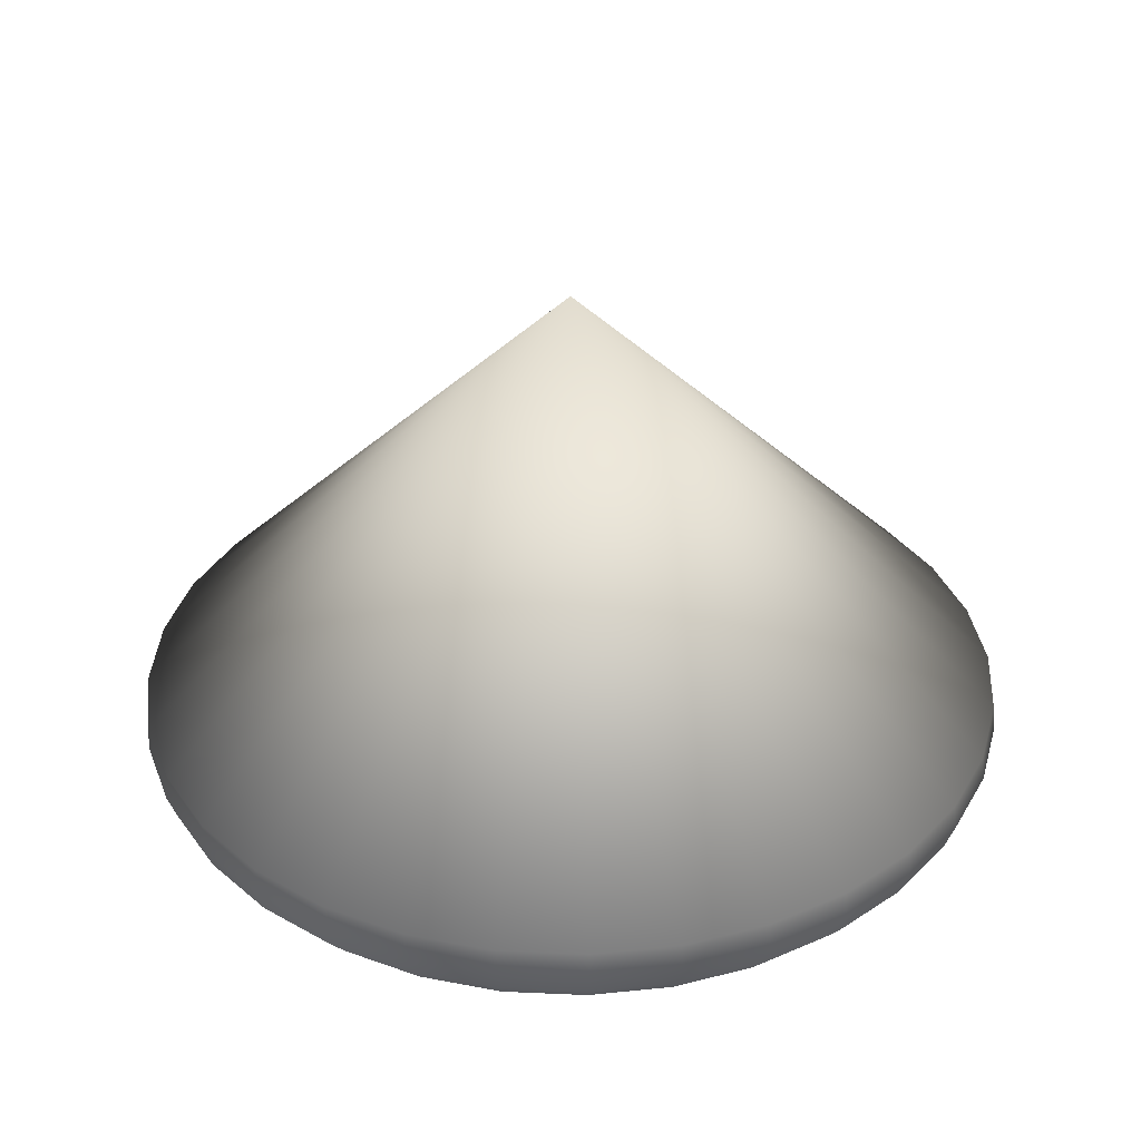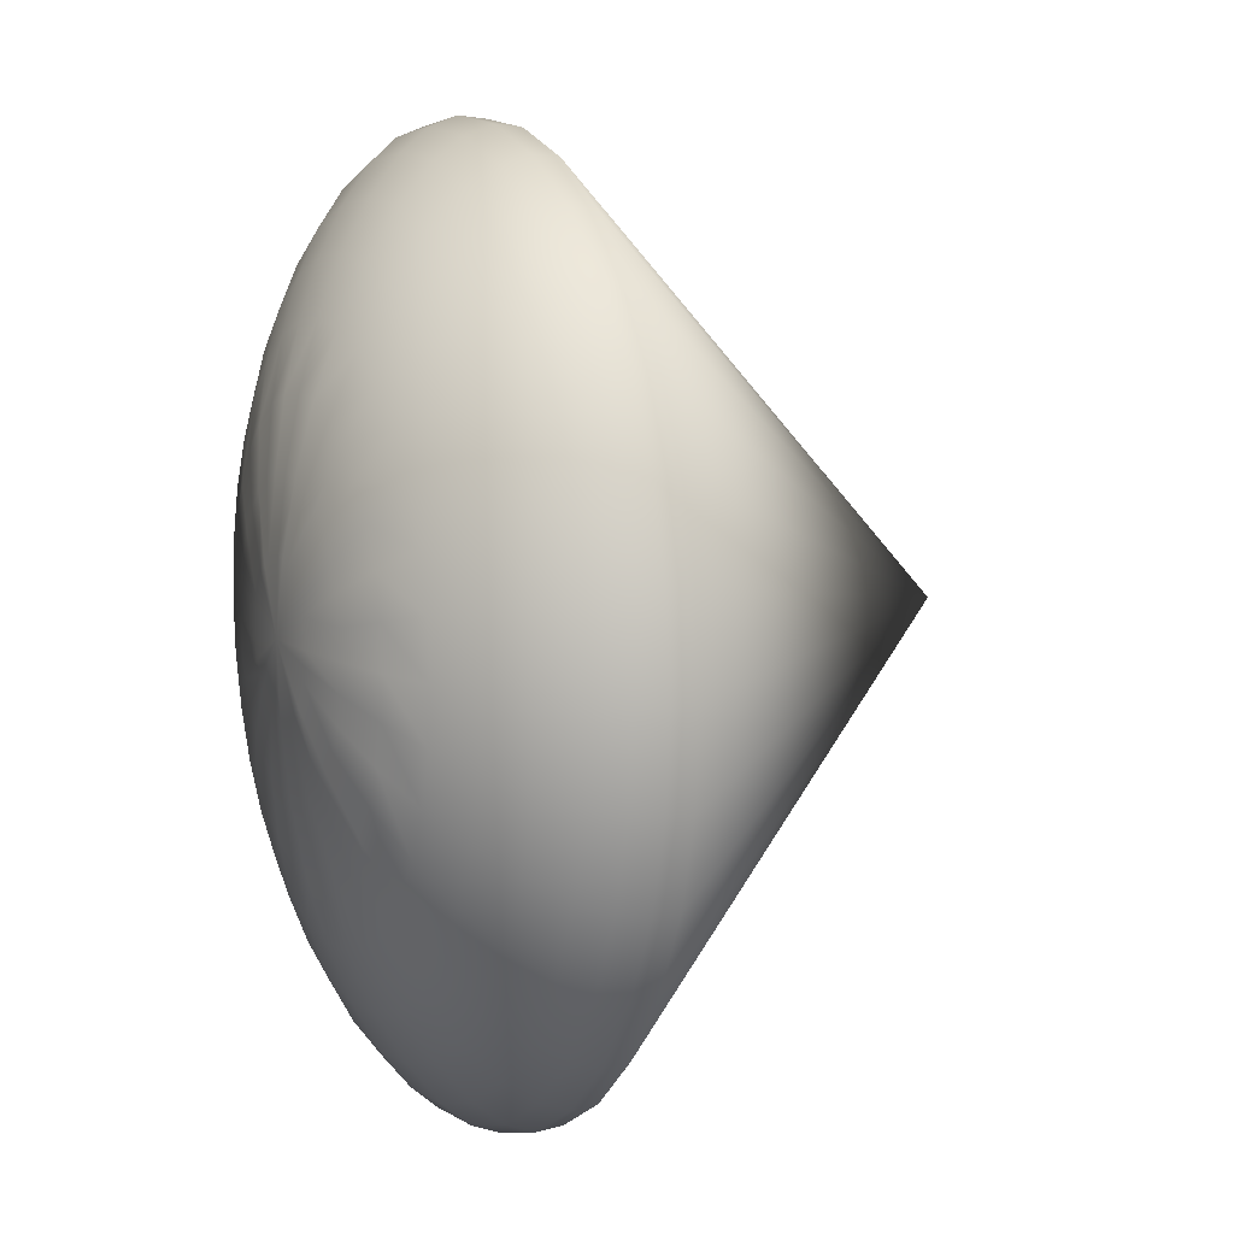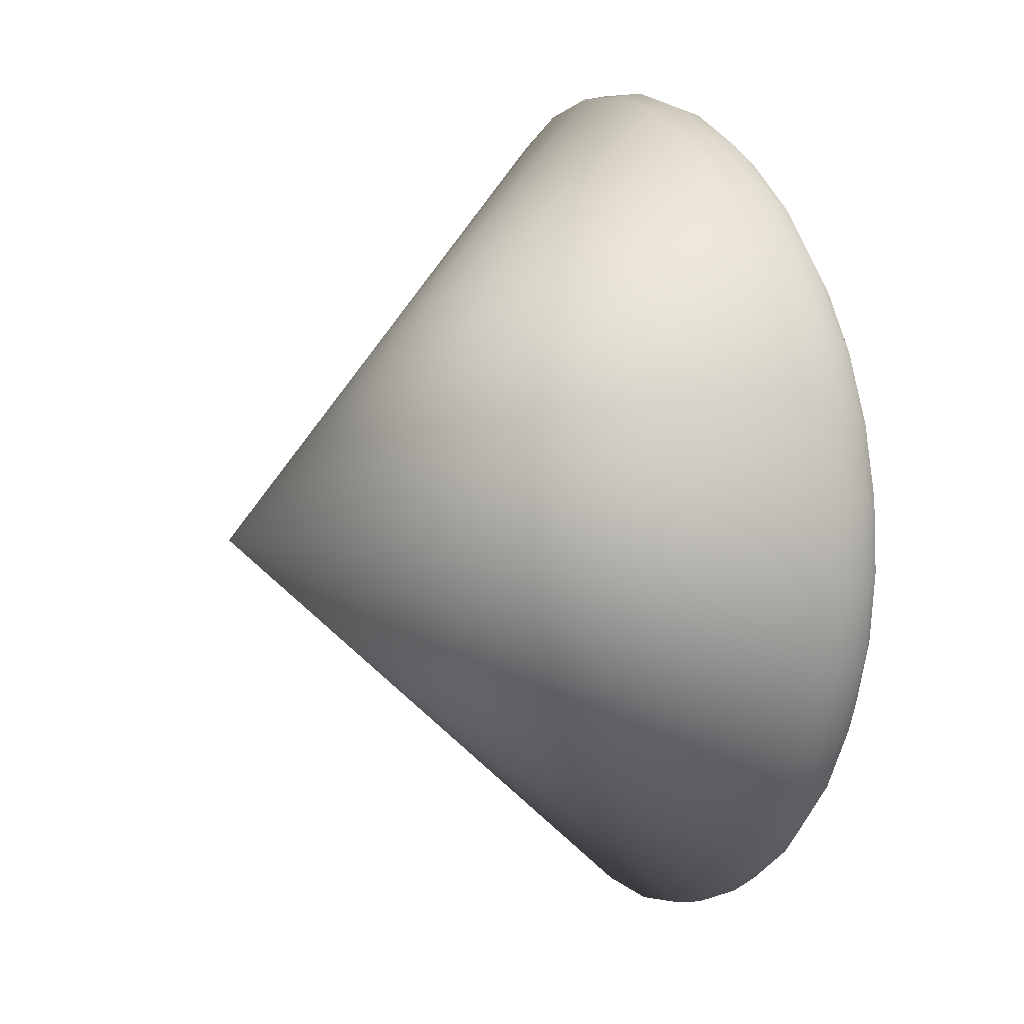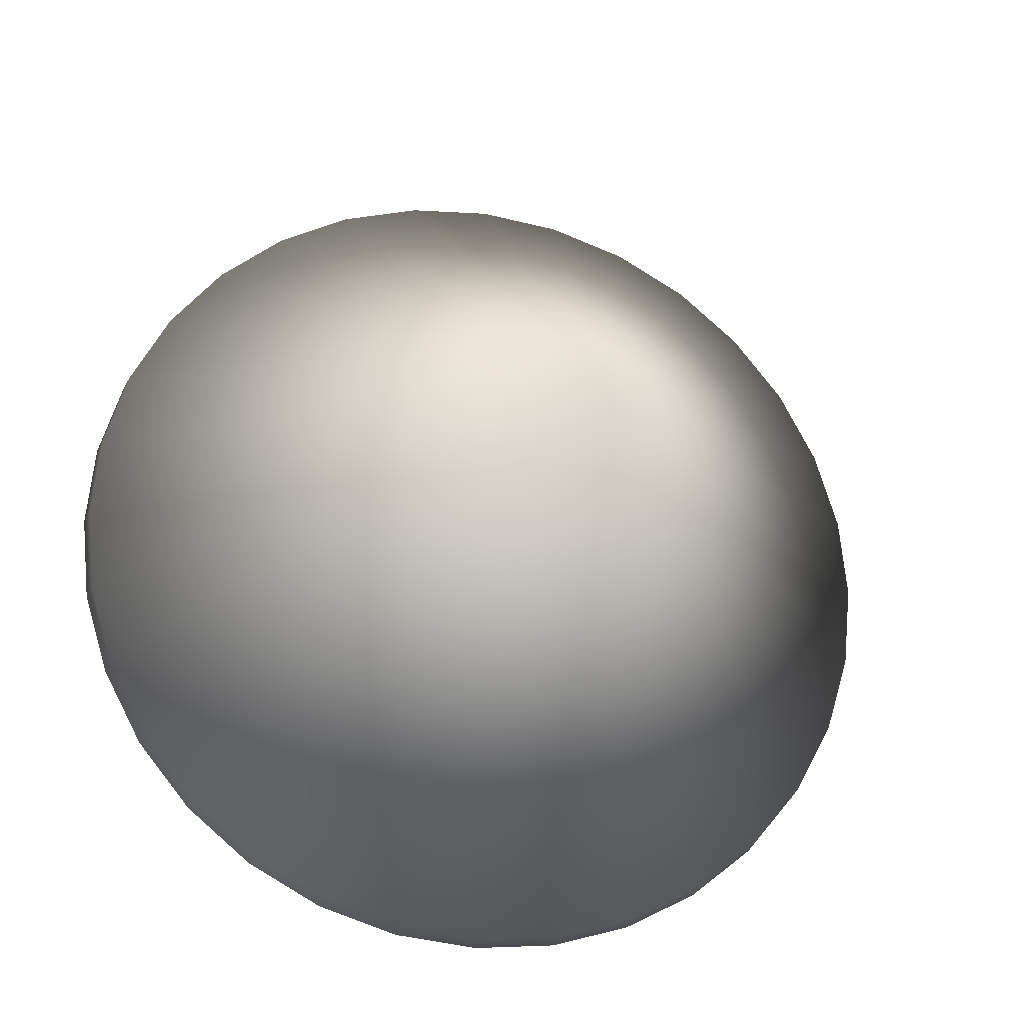
<metadata>
{"format":"obj","ext":"obj","renderer":"f3d","projection":"perspective","resolution":1024,"background":"white","views":[{"elev":34.5,"azim":-148.5,"up":"+Z"},{"elev":8.4,"azim":-113.4,"up":"+Y"},{"elev":13.5,"azim":66.9,"up":"+Y"},{"elev":-23.6,"azim":-15.3,"up":"+Y"}]}
</metadata>
<code>
g default
v 0.6803 0.1353 -0.6936
v 0.6408 0.2654 -0.6936
v 0.5767 0.3854 -0.6936
v 0.4905 0.4905 -0.6936
v 0.3854 0.5767 -0.6936
v 0.2654 0.6408 -0.6936
v 0.1353 0.6803 -0.6936
v 0 0.6936 -0.6936
v -0.1353 0.6803 -0.6936
v -0.2654 0.6408 -0.6936
v -0.3854 0.5767 -0.6936
v -0.4905 0.4905 -0.6936
v -0.5767 0.3854 -0.6936
v -0.6408 0.2654 -0.6936
v -0.6803 0.1353 -0.6936
v -0.6936 0 -0.6936
v -0.6803 -0.1353 -0.6936
v -0.6408 -0.2654 -0.6936
v -0.5767 -0.3854 -0.6936
v -0.4905 -0.4905 -0.6936
v -0.3854 -0.5767 -0.6936
v -0.2654 -0.6408 -0.6936
v -0.1353 -0.6803 -0.6936
v 0 -0.6936 -0.6936
v 0.1353 -0.6803 -0.6936
v 0.2654 -0.6408 -0.6936
v 0.3854 -0.5767 -0.6936
v 0.4905 -0.4905 -0.6936
v 0.5767 -0.3854 -0.6936
v 0.6408 -0.2654 -0.6936
v 0.6803 -0.1353 -0.6936
v 0.6936 0 -0.6936
v 0 0 0
v 0.1117 0.02223 -0.9971
v 0.1052 0.0436 -0.9971
v 0.09472 0.06329 -0.9971
v 0.08056 0.08056 -0.9971
v 0.06329 0.09472 -0.9971
v 0.0436 0.1052 -0.9971
v 0.02223 0.1117 -0.9971
v 0 0.1139 -0.9971
v -0.02223 0.1117 -0.9971
v -0.0436 0.1052 -0.9971
v -0.06329 0.09472 -0.9971
v -0.08056 0.08056 -0.9971
v -0.09472 0.06329 -0.9971
v -0.1052 0.0436 -0.9971
v -0.1117 0.02223 -0.9971
v -0.1139 0 -0.9971
v -0.1117 -0.02223 -0.9971
v -0.1052 -0.0436 -0.9971
v -0.09472 -0.06329 -0.9971
v -0.08056 -0.08056 -0.9971
v -0.06329 -0.09472 -0.9971
v -0.0436 -0.1052 -0.9971
v -0.02223 -0.1117 -0.9971
v 0 -0.1139 -0.9971
v 0.02223 -0.1117 -0.9971
v 0.0436 -0.1052 -0.9971
v 0.06329 -0.09472 -0.9971
v 0.08056 -0.08056 -0.9971
v 0.09472 -0.06329 -0.9971
v 0.1053 -0.0436 -0.9971
v 0.1117 -0.02223 -0.9971
v 0.1139 0 -0.9971
v 0.2207 0.0439 -0.9847
v 0.2079 0.08612 -0.9847
v 0.1871 0.125 -0.9847
v 0.1591 0.1591 -0.9847
v 0.125 0.1871 -0.9847
v 0.08612 0.2079 -0.9847
v 0.0439 0.2207 -0.9847
v 0 0.225 -0.9847
v -0.0439 0.2207 -0.9847
v -0.08612 0.2079 -0.9847
v -0.125 0.1871 -0.9847
v -0.1591 0.1591 -0.9847
v -0.1871 0.125 -0.9847
v -0.2079 0.08612 -0.9847
v -0.2207 0.0439 -0.9847
v -0.225 0 -0.9847
v -0.2207 -0.0439 -0.9847
v -0.2079 -0.08612 -0.9847
v -0.1871 -0.125 -0.9847
v -0.1591 -0.1591 -0.9847
v -0.125 -0.1871 -0.9847
v -0.08612 -0.2079 -0.9847
v -0.0439 -0.2207 -0.9847
v 0 -0.225 -0.9847
v 0.0439 -0.2207 -0.9847
v 0.08612 -0.2079 -0.9847
v 0.125 -0.1871 -0.9847
v 0.1591 -0.1591 -0.9847
v 0.1871 -0.125 -0.9847
v 0.2079 -0.08612 -0.9847
v 0.2207 -0.0439 -0.9847
v 0.225 0 -0.9847
v 0.3243 0.0645 -0.9643
v 0.3054 0.1265 -0.9643
v 0.2749 0.1837 -0.9643
v 0.2338 0.2338 -0.9643
v 0.1837 0.2749 -0.9643
v 0.1265 0.3054 -0.9643
v 0.0645 0.3243 -0.9643
v 0 0.3306 -0.9643
v -0.0645 0.3243 -0.9643
v -0.1265 0.3054 -0.9643
v -0.1837 0.2749 -0.9643
v -0.2338 0.2338 -0.9643
v -0.2749 0.1837 -0.9643
v -0.3054 0.1265 -0.9643
v -0.3243 0.0645 -0.9643
v -0.3306 0 -0.9643
v -0.3243 -0.0645 -0.9643
v -0.3054 -0.1265 -0.9643
v -0.2749 -0.1837 -0.9643
v -0.2338 -0.2338 -0.9643
v -0.1837 -0.2749 -0.9643
v -0.1265 -0.3054 -0.9643
v -0.0645 -0.3243 -0.9643
v 0 -0.3306 -0.9643
v 0.0645 -0.3243 -0.9643
v 0.1265 -0.3054 -0.9643
v 0.1837 -0.2749 -0.9643
v 0.2338 -0.2338 -0.9643
v 0.2749 -0.1837 -0.9643
v 0.3054 -0.1265 -0.9643
v 0.3243 -0.0645 -0.9643
v 0.3306 0 -0.9643
v 0.4198 0.08351 -0.9364
v 0.3955 0.1638 -0.9364
v 0.3559 0.2378 -0.9364
v 0.3027 0.3027 -0.9364
v 0.2378 0.3559 -0.9364
v 0.1638 0.3955 -0.9364
v 0.08351 0.4198 -0.9364
v 0 0.428 -0.9364
v -0.08351 0.4198 -0.9364
v -0.1638 0.3955 -0.9364
v -0.2378 0.3559 -0.9364
v -0.3027 0.3027 -0.9364
v -0.3559 0.2378 -0.9364
v -0.3955 0.1638 -0.9364
v -0.4198 0.08351 -0.9364
v -0.428 0 -0.9364
v -0.4198 -0.08351 -0.9364
v -0.3955 -0.1638 -0.9364
v -0.3559 -0.2378 -0.9364
v -0.3027 -0.3027 -0.9364
v -0.2378 -0.3559 -0.9364
v -0.1638 -0.3955 -0.9364
v -0.08351 -0.4198 -0.9364
v 0 -0.428 -0.9364
v 0.08351 -0.4198 -0.9364
v 0.1638 -0.3955 -0.9364
v 0.2378 -0.3559 -0.9364
v 0.3027 -0.3027 -0.9364
v 0.3559 -0.2378 -0.9364
v 0.3955 -0.1638 -0.9364
v 0.4198 -0.08351 -0.9364
v 0.428 0 -0.9364
v 0.505 0.1005 -0.9018
v 0.4757 0.1971 -0.9018
v 0.4282 0.2861 -0.9018
v 0.3641 0.3641 -0.9018
v 0.2861 0.4282 -0.9018
v 0.1971 0.4757 -0.9018
v 0.1005 0.505 -0.9018
v 1e-06 0.5149 -0.9018
v -0.1005 0.505 -0.9018
v -0.1971 0.4757 -0.9018
v -0.2861 0.4282 -0.9018
v -0.3641 0.3641 -0.9018
v -0.4282 0.2861 -0.9018
v -0.4757 0.1971 -0.9018
v -0.505 0.1005 -0.9018
v -0.5149 0 -0.9018
v -0.505 -0.1005 -0.9018
v -0.4757 -0.1971 -0.9018
v -0.4282 -0.2861 -0.9018
v -0.3641 -0.3641 -0.9018
v -0.2861 -0.4282 -0.9018
v -0.1971 -0.4757 -0.9018
v -0.1005 -0.505 -0.9018
v 0 -0.5149 -0.9018
v 0.1005 -0.505 -0.9018
v 0.1971 -0.4757 -0.9018
v 0.2861 -0.4282 -0.9018
v 0.3641 -0.3641 -0.9018
v 0.4282 -0.2861 -0.9018
v 0.4757 -0.1971 -0.9018
v 0.505 -0.1005 -0.9018
v 0.5149 0 -0.9018
v 0.5778 0.1149 -0.8613
v 0.5443 0.2255 -0.8613
v 0.4899 0.3273 -0.8613
v 0.4166 0.4166 -0.8613
v 0.3273 0.4899 -0.8613
v 0.2255 0.5443 -0.8613
v 0.1149 0.5778 -0.8613
v 1e-06 0.5892 -0.8613
v -0.1149 0.5778 -0.8613
v -0.2255 0.5443 -0.8613
v -0.3273 0.4899 -0.8613
v -0.4166 0.4166 -0.8613
v -0.4899 0.3273 -0.8613
v -0.5443 0.2255 -0.8613
v -0.5778 0.1149 -0.8613
v -0.5892 0 -0.8613
v -0.5778 -0.1149 -0.8613
v -0.5443 -0.2255 -0.8613
v -0.4899 -0.3273 -0.8613
v -0.4166 -0.4166 -0.8613
v -0.3273 -0.4899 -0.8613
v -0.2255 -0.5443 -0.8613
v -0.1149 -0.5778 -0.8613
v 0 -0.5892 -0.8613
v 0.1149 -0.5778 -0.8613
v 0.2255 -0.5443 -0.8613
v 0.3273 -0.4899 -0.8613
v 0.4166 -0.4166 -0.8613
v 0.4899 -0.3273 -0.8613
v 0.5443 -0.2255 -0.8613
v 0.5778 -0.1149 -0.8613
v 0.5892 0 -0.8613
v 0.6364 0.1266 -0.8159
v 0.5995 0.2483 -0.8159
v 0.5395 0.3605 -0.8159
v 0.4588 0.4588 -0.8159
v 0.3605 0.5395 -0.8159
v 0.2483 0.5995 -0.8159
v 0.1266 0.6364 -0.8159
v 1e-06 0.6489 -0.8159
v -0.1266 0.6364 -0.8159
v -0.2483 0.5995 -0.8159
v -0.3605 0.5395 -0.8159
v -0.4588 0.4588 -0.8159
v -0.5395 0.3605 -0.8159
v -0.5995 0.2483 -0.8159
v -0.6364 0.1266 -0.8159
v -0.6489 0 -0.8159
v -0.6364 -0.1266 -0.8159
v -0.5995 -0.2483 -0.8159
v -0.5395 -0.3605 -0.8159
v -0.4588 -0.4588 -0.8159
v -0.3605 -0.5395 -0.8159
v -0.2483 -0.5995 -0.8159
v -0.1266 -0.6364 -0.8159
v 0 -0.6489 -0.8159
v 0.1266 -0.6364 -0.8159
v 0.2483 -0.5995 -0.8159
v 0.3605 -0.5395 -0.8159
v 0.4588 -0.4588 -0.8159
v 0.5395 -0.3605 -0.8159
v 0.5995 -0.2483 -0.8159
v 0.6364 -0.1266 -0.8159
v 0.6489 0 -0.8159
v 0.6698 0.1332 -0.776
v 0.631 0.2614 -0.776
v 0.5679 0.3794 -0.776
v 0.4829 0.4829 -0.776
v 0.3794 0.5679 -0.776
v 0.2614 0.631 -0.776
v 0.1332 0.6698 -0.776
v 1e-06 0.683 -0.776
v -0.1332 0.6698 -0.776
v -0.2614 0.631 -0.776
v -0.3794 0.5679 -0.776
v -0.4829 0.4829 -0.776
v -0.5679 0.3794 -0.776
v -0.631 0.2614 -0.776
v -0.6698 0.1332 -0.776
v -0.683 0 -0.776
v -0.6698 -0.1332 -0.776
v -0.631 -0.2614 -0.776
v -0.5679 -0.3794 -0.776
v -0.4829 -0.4829 -0.776
v -0.3794 -0.5679 -0.776
v -0.2614 -0.631 -0.776
v -0.1332 -0.6698 -0.776
v 0 -0.683 -0.776
v 0.1332 -0.6698 -0.776
v 0.2614 -0.631 -0.776
v 0.3794 -0.5679 -0.776
v 0.4829 -0.4829 -0.776
v 0.5679 -0.3794 -0.776
v 0.631 -0.2614 -0.776
v 0.6698 -0.1332 -0.776
v 0.683 0 -0.776
v 0.6847 0.1362 -0.7344
v 0.645 0.2672 -0.7344
v 0.5805 0.3879 -0.7344
v 0.4937 0.4937 -0.7344
v 0.3879 0.5805 -0.7344
v 0.2672 0.645 -0.7344
v 0.1362 0.6847 -0.7344
v 1e-06 0.6982 -0.7344
v -0.1362 0.6847 -0.7344
v -0.2672 0.645 -0.7344
v -0.3879 0.5805 -0.7344
v -0.4937 0.4937 -0.7344
v -0.5805 0.3879 -0.7344
v -0.645 0.2672 -0.7344
v -0.6847 0.1362 -0.7344
v -0.6982 0 -0.7344
v -0.6847 -0.1362 -0.7344
v -0.645 -0.2672 -0.7344
v -0.5805 -0.3879 -0.7344
v -0.4937 -0.4937 -0.7344
v -0.3879 -0.5805 -0.7344
v -0.2672 -0.645 -0.7344
v -0.1362 -0.6847 -0.7344
v 0 -0.6982 -0.7344
v 0.1362 -0.6847 -0.7344
v 0.2672 -0.645 -0.7344
v 0.3879 -0.5805 -0.7344
v 0.4937 -0.4937 -0.7344
v 0.5805 -0.3879 -0.7344
v 0.645 -0.2672 -0.7344
v 0.6847 -0.1362 -0.7344
v 0.6982 0 -0.7344
v 0 0 -1.001
g lightCone_lightCone_Mesh
f 1 2 33
f 2 3 33
f 3 4 33
f 4 5 33
f 5 6 33
f 6 7 33
f 7 8 33
f 8 9 33
f 9 10 33
f 10 11 33
f 11 12 33
f 12 13 33
f 13 14 33
f 14 15 33
f 15 16 33
f 16 17 33
f 17 18 33
f 18 19 33
f 19 20 33
f 20 21 33
f 21 22 33
f 22 23 33
f 23 24 33
f 24 25 33
f 25 26 33
f 26 27 33
f 27 28 33
f 28 29 33
f 29 30 33
f 30 31 33
f 31 32 33
f 32 1 33
f 34 35 67 66
f 35 36 68 67
f 36 37 69 68
f 37 38 70 69
f 38 39 71 70
f 39 40 72 71
f 40 41 73 72
f 41 42 74 73
f 42 43 75 74
f 43 44 76 75
f 44 45 77 76
f 45 46 78 77
f 46 47 79 78
f 47 48 80 79
f 48 49 81 80
f 49 50 82 81
f 50 51 83 82
f 51 52 84 83
f 52 53 85 84
f 53 54 86 85
f 54 55 87 86
f 55 56 88 87
f 56 57 89 88
f 57 58 90 89
f 58 59 91 90
f 59 60 92 91
f 60 61 93 92
f 61 62 94 93
f 62 63 95 94
f 63 64 96 95
f 64 65 97 96
f 65 34 66 97
f 66 67 99 98
f 67 68 100 99
f 68 69 101 100
f 69 70 102 101
f 70 71 103 102
f 71 72 104 103
f 72 73 105 104
f 73 74 106 105
f 74 75 107 106
f 75 76 108 107
f 76 77 109 108
f 77 78 110 109
f 78 79 111 110
f 79 80 112 111
f 80 81 113 112
f 81 82 114 113
f 82 83 115 114
f 83 84 116 115
f 84 85 117 116
f 85 86 118 117
f 86 87 119 118
f 87 88 120 119
f 88 89 121 120
f 89 90 122 121
f 90 91 123 122
f 91 92 124 123
f 92 93 125 124
f 93 94 126 125
f 94 95 127 126
f 95 96 128 127
f 96 97 129 128
f 97 66 98 129
f 98 99 131 130
f 99 100 132 131
f 100 101 133 132
f 101 102 134 133
f 102 103 135 134
f 103 104 136 135
f 104 105 137 136
f 105 106 138 137
f 106 107 139 138
f 107 108 140 139
f 108 109 141 140
f 109 110 142 141
f 110 111 143 142
f 111 112 144 143
f 112 113 145 144
f 113 114 146 145
f 114 115 147 146
f 115 116 148 147
f 116 117 149 148
f 117 118 150 149
f 118 119 151 150
f 119 120 152 151
f 120 121 153 152
f 121 122 154 153
f 122 123 155 154
f 123 124 156 155
f 124 125 157 156
f 125 126 158 157
f 126 127 159 158
f 127 128 160 159
f 128 129 161 160
f 129 98 130 161
f 130 131 163 162
f 131 132 164 163
f 132 133 165 164
f 133 134 166 165
f 134 135 167 166
f 135 136 168 167
f 136 137 169 168
f 137 138 170 169
f 138 139 171 170
f 139 140 172 171
f 140 141 173 172
f 141 142 174 173
f 142 143 175 174
f 143 144 176 175
f 144 145 177 176
f 145 146 178 177
f 146 147 179 178
f 147 148 180 179
f 148 149 181 180
f 149 150 182 181
f 150 151 183 182
f 151 152 184 183
f 152 153 185 184
f 153 154 186 185
f 154 155 187 186
f 155 156 188 187
f 156 157 189 188
f 157 158 190 189
f 158 159 191 190
f 159 160 192 191
f 160 161 193 192
f 161 130 162 193
f 162 163 195 194
f 163 164 196 195
f 164 165 197 196
f 165 166 198 197
f 166 167 199 198
f 167 168 200 199
f 168 169 201 200
f 169 170 202 201
f 170 171 203 202
f 171 172 204 203
f 172 173 205 204
f 173 174 206 205
f 174 175 207 206
f 175 176 208 207
f 176 177 209 208
f 177 178 210 209
f 178 179 211 210
f 179 180 212 211
f 180 181 213 212
f 181 182 214 213
f 182 183 215 214
f 183 184 216 215
f 184 185 217 216
f 185 186 218 217
f 186 187 219 218
f 187 188 220 219
f 188 189 221 220
f 189 190 222 221
f 190 191 223 222
f 191 192 224 223
f 192 193 225 224
f 193 162 194 225
f 194 195 227 226
f 195 196 228 227
f 196 197 229 228
f 197 198 230 229
f 198 199 231 230
f 199 200 232 231
f 200 201 233 232
f 201 202 234 233
f 202 203 235 234
f 203 204 236 235
f 204 205 237 236
f 205 206 238 237
f 206 207 239 238
f 207 208 240 239
f 208 209 241 240
f 209 210 242 241
f 210 211 243 242
f 211 212 244 243
f 212 213 245 244
f 213 214 246 245
f 214 215 247 246
f 215 216 248 247
f 216 217 249 248
f 217 218 250 249
f 218 219 251 250
f 219 220 252 251
f 220 221 253 252
f 221 222 254 253
f 222 223 255 254
f 223 224 256 255
f 224 225 257 256
f 225 194 226 257
f 226 227 259 258
f 227 228 260 259
f 228 229 261 260
f 229 230 262 261
f 230 231 263 262
f 231 232 264 263
f 232 233 265 264
f 233 234 266 265
f 234 235 267 266
f 235 236 268 267
f 236 237 269 268
f 237 238 270 269
f 238 239 271 270
f 239 240 272 271
f 240 241 273 272
f 241 242 274 273
f 242 243 275 274
f 243 244 276 275
f 244 245 277 276
f 245 246 278 277
f 246 247 279 278
f 247 248 280 279
f 248 249 281 280
f 249 250 282 281
f 250 251 283 282
f 251 252 284 283
f 252 253 285 284
f 253 254 286 285
f 254 255 287 286
f 255 256 288 287
f 256 257 289 288
f 257 226 258 289
f 258 259 291 290
f 259 260 292 291
f 260 261 293 292
f 261 262 294 293
f 262 263 295 294
f 263 264 296 295
f 264 265 297 296
f 265 266 298 297
f 266 267 299 298
f 267 268 300 299
f 268 269 301 300
f 269 270 302 301
f 270 271 303 302
f 271 272 304 303
f 272 273 305 304
f 273 274 306 305
f 274 275 307 306
f 275 276 308 307
f 276 277 309 308
f 277 278 310 309
f 278 279 311 310
f 279 280 312 311
f 280 281 313 312
f 281 282 314 313
f 282 283 315 314
f 283 284 316 315
f 284 285 317 316
f 285 286 318 317
f 286 287 319 318
f 287 288 320 319
f 288 289 321 320
f 289 258 290 321
f 290 291 2 1
f 291 292 3 2
f 292 293 4 3
f 293 294 5 4
f 294 295 6 5
f 295 296 7 6
f 296 297 8 7
f 297 298 9 8
f 298 299 10 9
f 299 300 11 10
f 300 301 12 11
f 301 302 13 12
f 302 303 14 13
f 303 304 15 14
f 304 305 16 15
f 305 306 17 16
f 306 307 18 17
f 307 308 19 18
f 308 309 20 19
f 309 310 21 20
f 310 311 22 21
f 311 312 23 22
f 312 313 24 23
f 313 314 25 24
f 314 315 26 25
f 315 316 27 26
f 316 317 28 27
f 317 318 29 28
f 318 319 30 29
f 319 320 31 30
f 320 321 32 31
f 321 290 1 32
f 35 34 322
f 36 35 322
f 37 36 322
f 38 37 322
f 39 38 322
f 40 39 322
f 41 40 322
f 42 41 322
f 43 42 322
f 44 43 322
f 45 44 322
f 46 45 322
f 47 46 322
f 48 47 322
f 49 48 322
f 50 49 322
f 51 50 322
f 52 51 322
f 53 52 322
f 54 53 322
f 55 54 322
f 56 55 322
f 57 56 322
f 58 57 322
f 59 58 322
f 60 59 322
f 61 60 322
f 62 61 322
f 63 62 322
f 64 63 322
f 65 64 322
f 34 65 322

</code>
